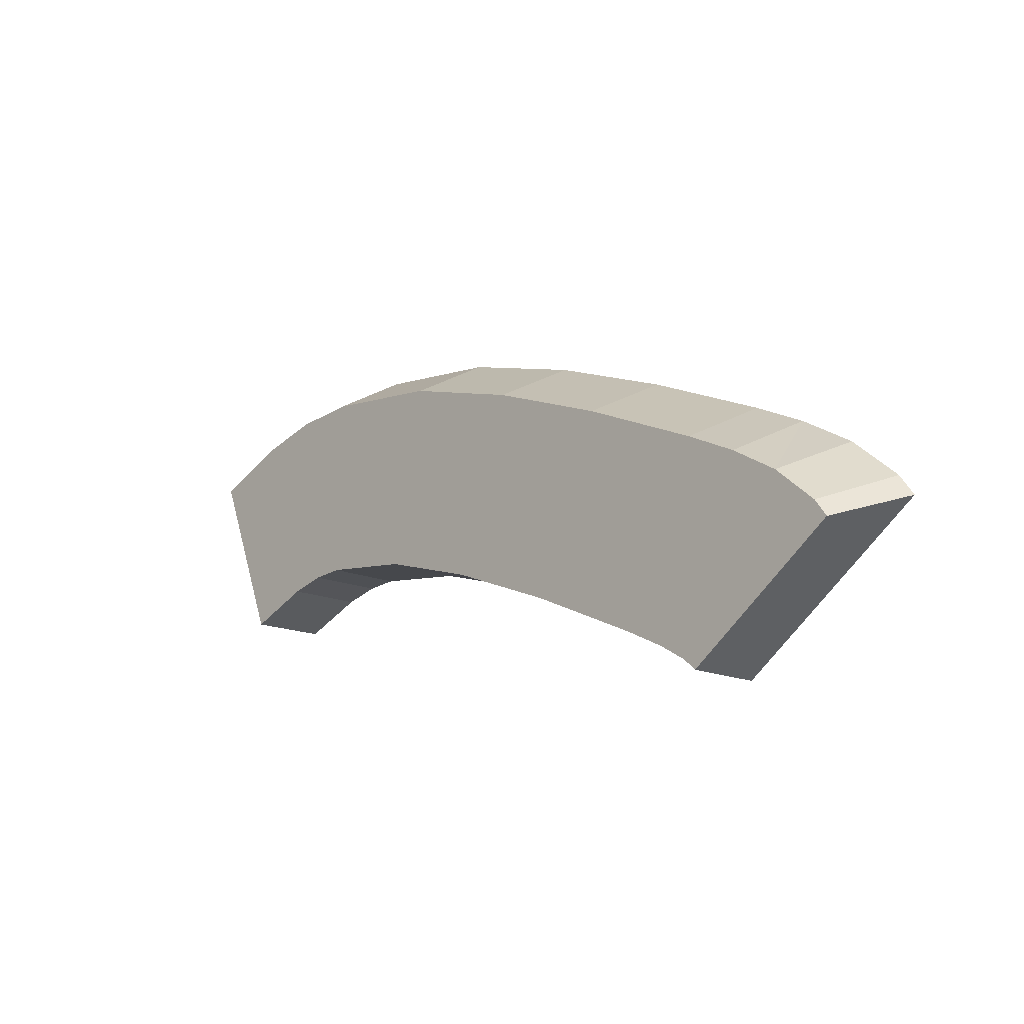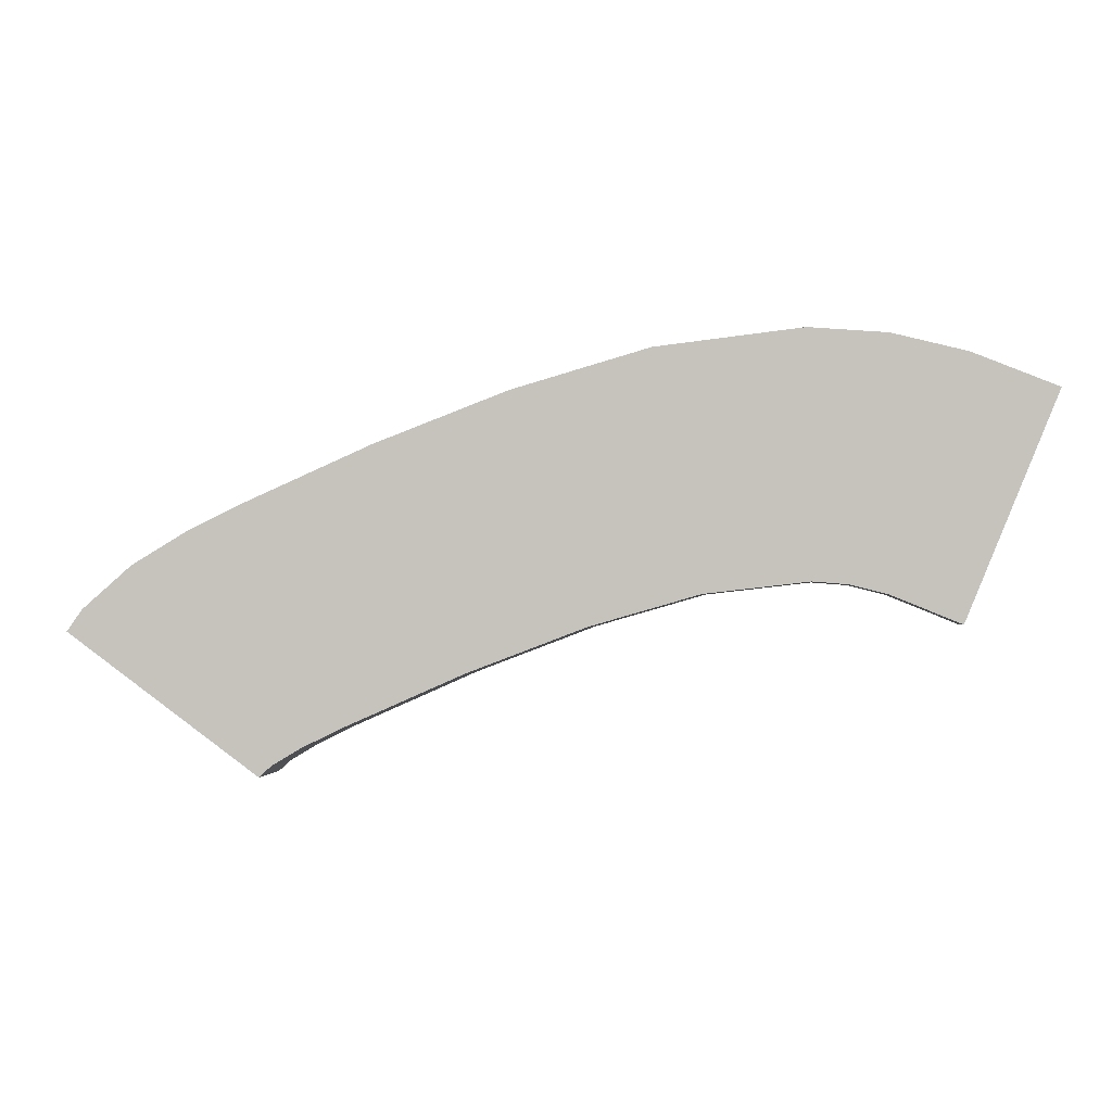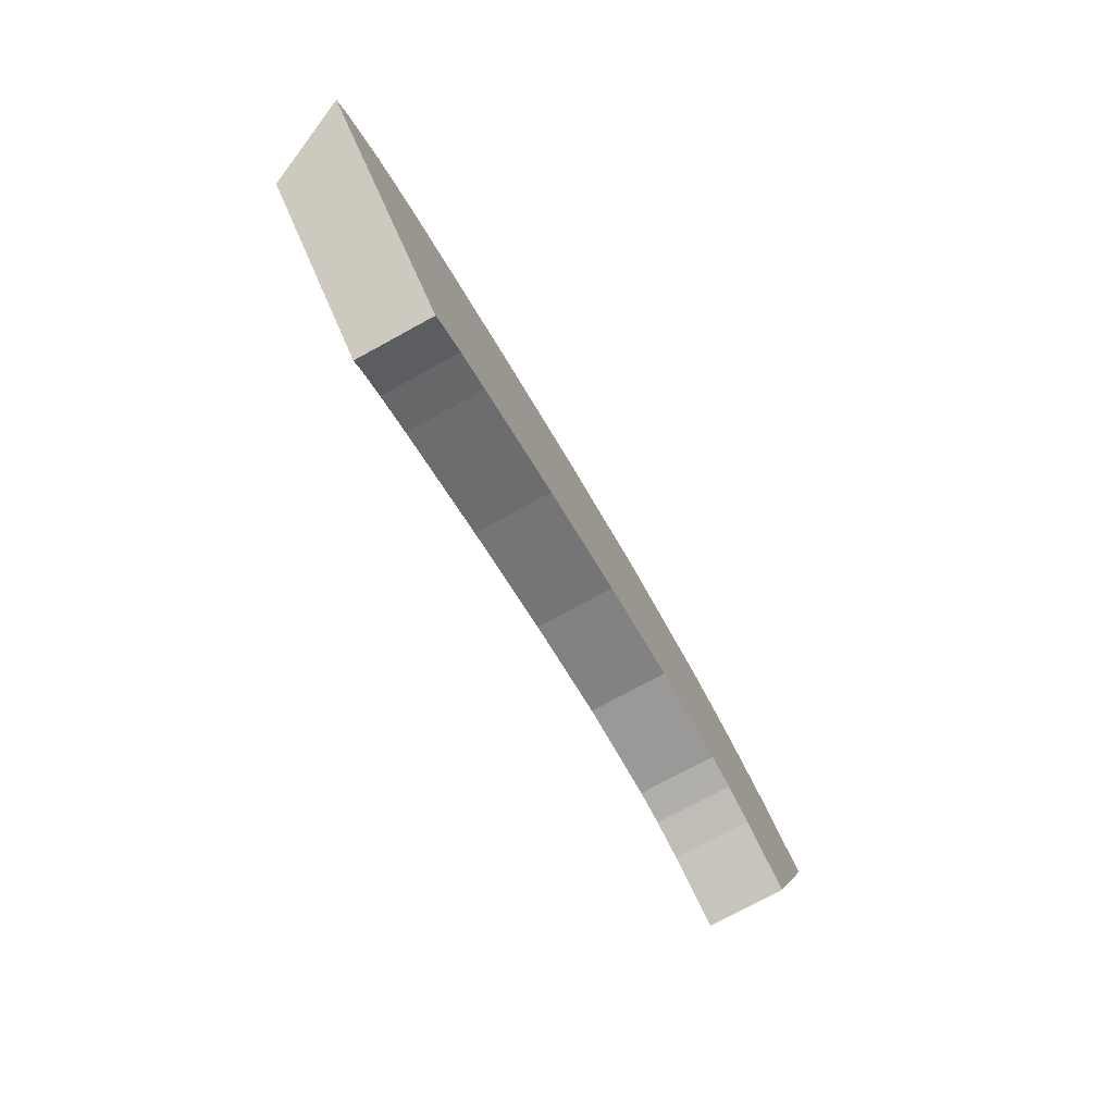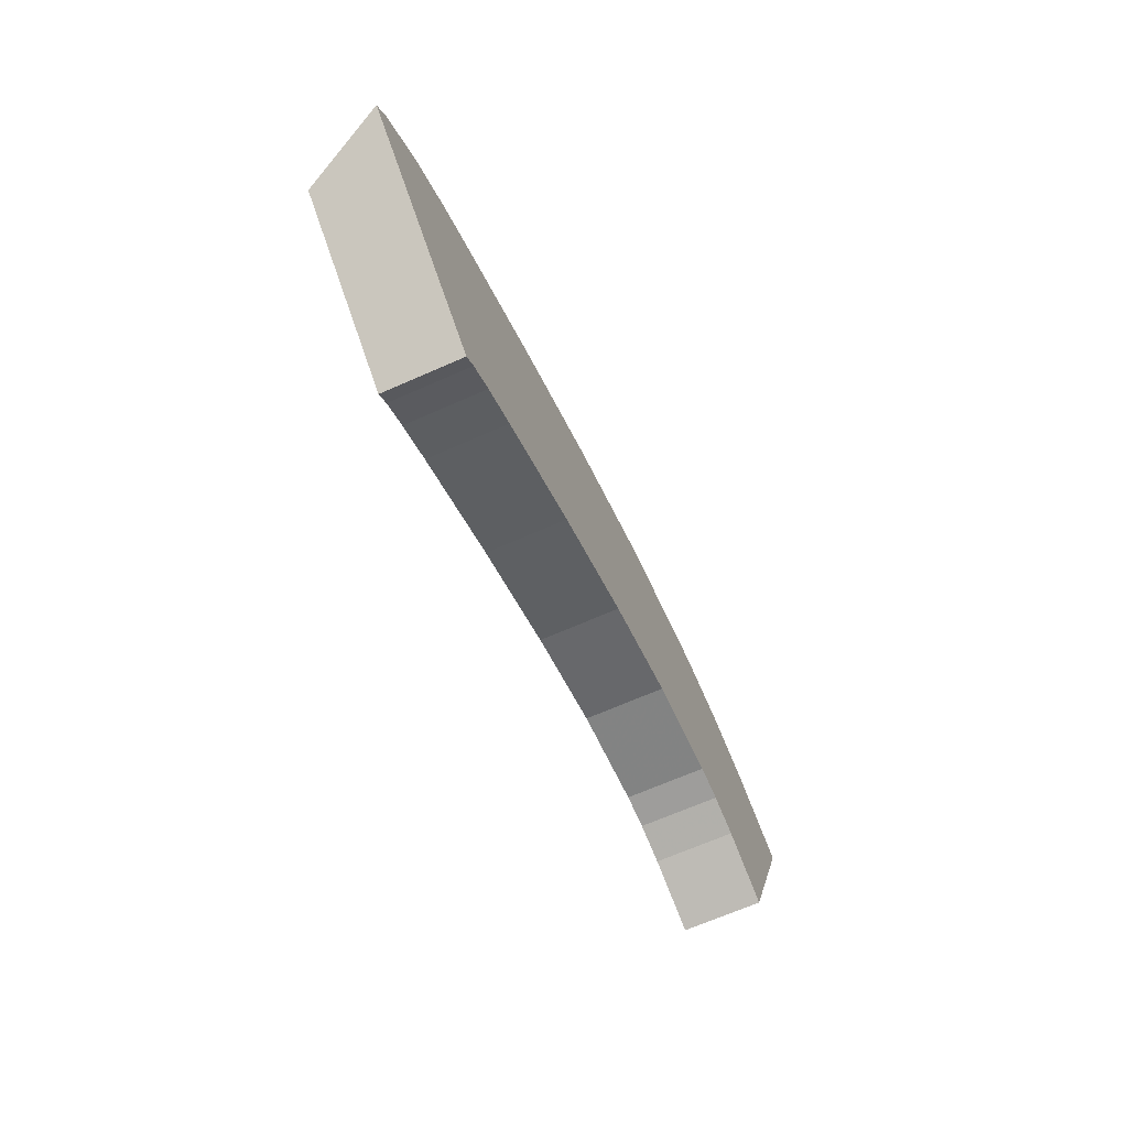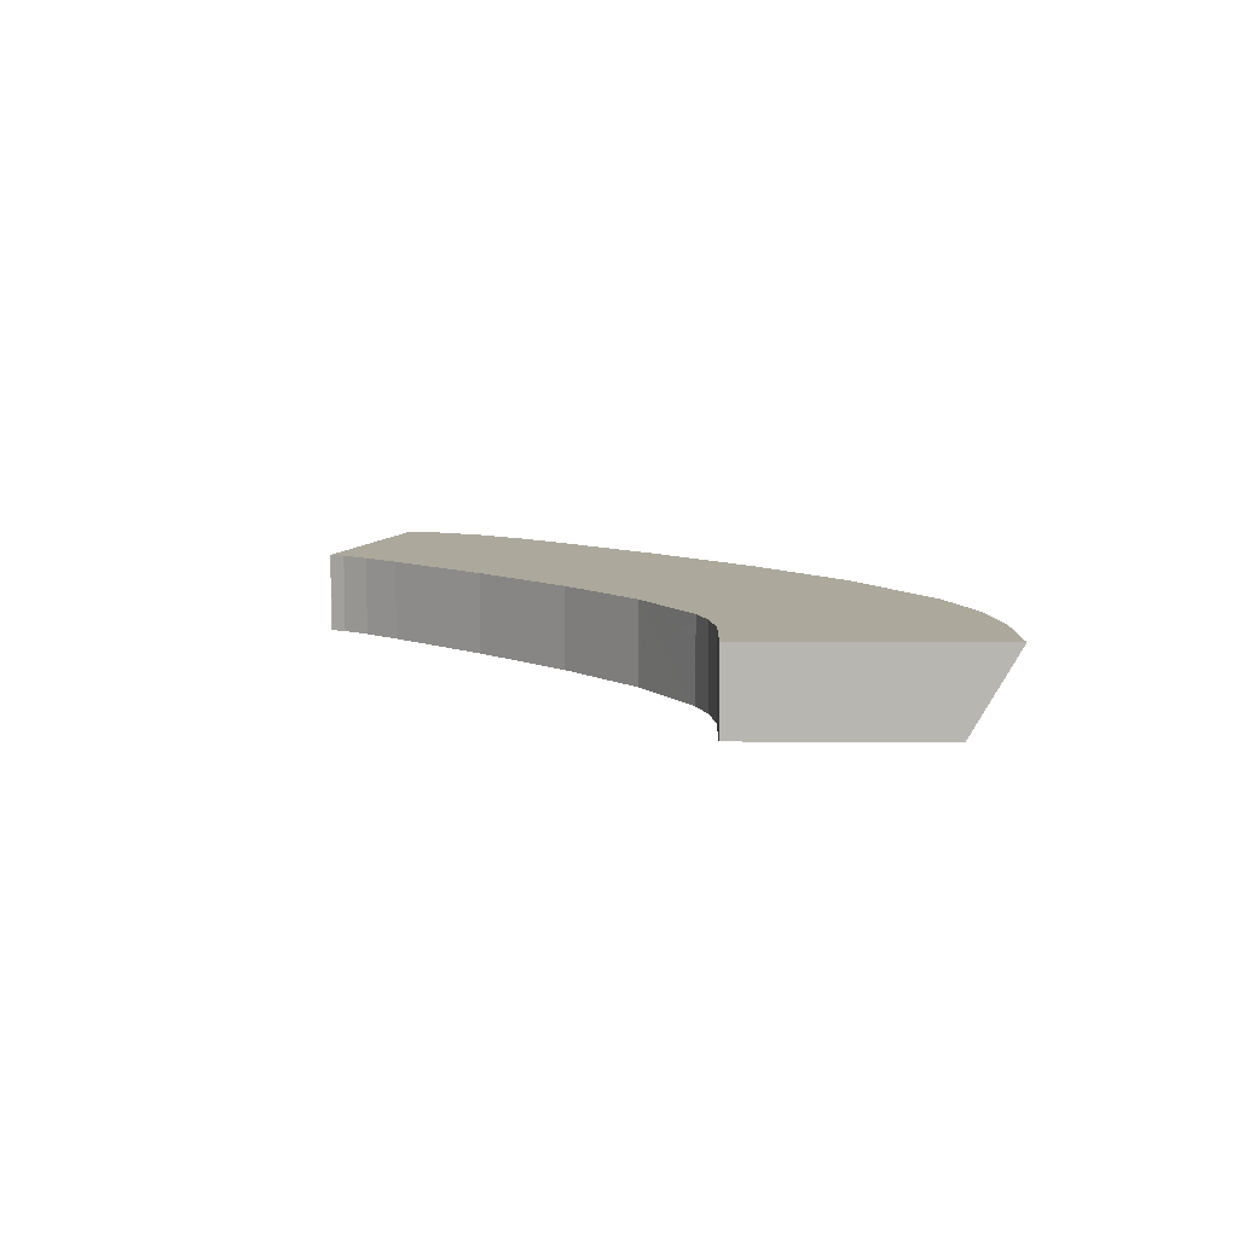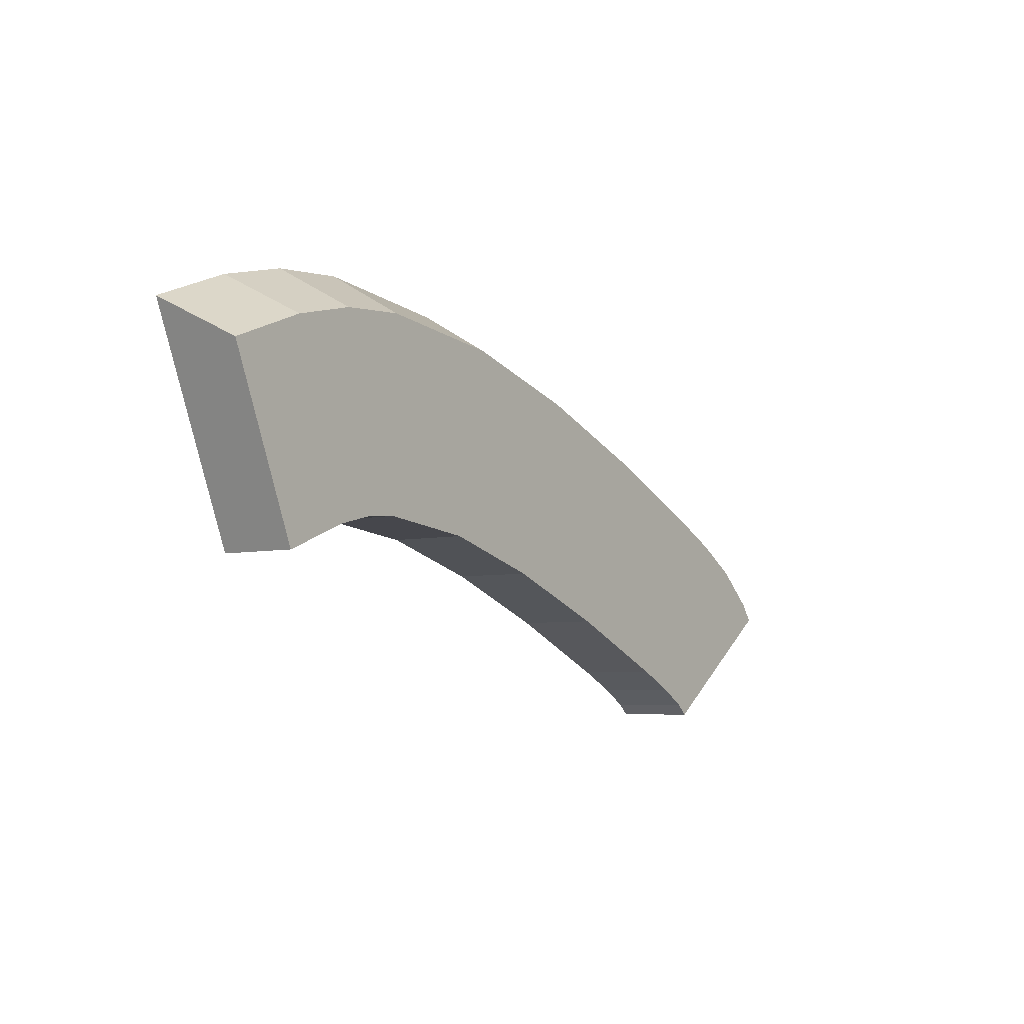
<metadata>
{"format":"obj","ext":"obj","renderer":"f3d","projection":"perspective","resolution":1024,"background":"white","views":[{"elev":-15.6,"azim":-133.3,"up":"+Y"},{"elev":-1.4,"azim":6.6,"up":"+Y"},{"elev":-74.6,"azim":-61.3,"up":"+Y"},{"elev":-66.7,"azim":-66.0,"up":"+Y"},{"elev":8.5,"azim":68.8,"up":"+Z"},{"elev":-5.6,"azim":125.8,"up":"+Y"}]}
</metadata>
<code>
g A_2_420_B01_T03
v 441.1 1366 430
v 443.1 1369 430
v 443.1 1365 430
v 444.2 1364 423.5
v 445.8 1363 420
v 446.6 1362 420
v 447.4 1365 420
v 448.8 1374 430
v 449.3 1374 430
v 449.3 1360 420
v 450.7 1359 420
v 452.2 1358 420
v 452.7 1370 420
v 453.7 1357 420
v 455.6 1378 430
v 456.2 1379 430
v 457.5 1354 420
v 458.7 1373 420
v 460.8 1352 430
v 462.5 1382 430
v 463 1382 430
v 463.3 1350 420
v 465.2 1349 420
v 465.4 1349 420
v 465.4 1349 430
v 465.4 1349 430
v 465.4 1377 420
v 465.4 1349 420
v 465.4 1349 420
v 465.4 1349 430
v 465.6 1349 430
v 466.8 1350 420
v 467 1350 420
v 467 1350 430
v 467.3 1350 430
v 469.1 1351 420
v 470.2 1352 420
v 470.5 1352 420
v 470.5 1352 430
v 470.7 1352 430
v 470.9 1352 430
v 472.8 1353 420
v 475.2 1354 420
v 475.7 1355 420
v 475.7 1355 430
v 476.9 1355 430
v 477.2 1355 430
v 477.9 1388 430
v 479.3 1389 430
v 481.3 1384 420
v 483.3 1358 430
v 486.5 1359 420
v 489.4 1361 420
v 490.7 1361 420
v 490.7 1361 430
v 491.9 1362 430
v 494.6 1395 430
v 496 1395 430
v 497.5 1364 430
v 497.6 1390 420
v 501.1 1365 420
v 504.3 1366 420
v 505.5 1367 420
v 505.5 1367 430
v 506.7 1367 430
v 511.8 1400 430
v 513.2 1400 430
v 514.4 1395 420
v 517.3 1370 420
v 518 1370 420
v 519.1 1371 420
v 519.1 1371 430
v 520.2 1371 430
v 525.9 1372 420
v 530 1402 430
v 531 1372 420
v 531.6 1402 430
v 531.7 1397 420
v 532.1 1372 420
v 532.1 1372 430
v 532.4 1372 430
v 534.7 1372 420
v 536 1372 420
v 536.4 1372 420
v 536.4 1372 430
v 536.8 1372 430
v 540.3 1396 420
v 540.5 1402 430
v 540.8 1371 420
v 541.2 1371 420
v 541.2 1371 430
v 541.3 1402 430
v 541.9 1370 430
v 548.8 1368 420
v 548.8 1394 420
v 549.1 1368 420
v 549.8 1367 420
v 549.8 1367 430
v 549.8 1399 430
v 550.6 1399 430
v 550.7 1370 430
v 551.3 1371 420
v 553.3 1376 430
v 554.7 1379 430
v 556.4 1383 430
v 558.6 1389 430
v 558.9 1390 420
v 559.2 1390 421.1
v 559.7 1391 423.2
v 559.7 1391 430
v 560.9 1394 430
v 561.1 1395 430
f 2 1 3
f 4 1 2
f 3 1 4
f 19 2 3
f 4 2 7
f 7 2 8
f 8 2 19
f 11 3 4
f 12 3 11
f 14 3 12
f 17 3 14
f 22 3 17
f 19 3 22
f 6 4 5
f 5 4 7
f 10 4 6
f 11 4 10
f 6 5 7
f 18 6 7
f 10 6 18
f 9 7 8
f 13 7 9
f 18 7 13
f 9 8 19
f 13 9 15
f 15 9 40
f 40 9 19
f 11 10 18
f 12 11 18
f 14 12 18
f 16 13 15
f 18 13 16
f 17 14 18
f 16 15 40
f 18 16 27
f 27 16 20
f 20 16 47
f 41 16 40
f 45 16 41
f 46 16 45
f 47 16 46
f 27 17 18
f 22 17 27
f 25 19 22
f 26 19 25
f 30 19 26
f 31 19 30
f 34 19 31
f 35 19 34
f 39 19 35
f 40 19 39
f 27 20 21
f 21 20 47
f 27 21 50
f 51 21 47
f 50 21 48
f 48 21 51
f 25 22 23
f 23 22 27
f 25 23 24
f 24 23 28
f 50 23 27
f 28 23 29
f 29 23 32
f 32 23 33
f 33 23 50
f 25 24 26
f 26 24 28
f 30 26 28
f 30 28 29
f 30 29 31
f 31 29 32
f 34 31 32
f 34 32 33
f 34 33 35
f 35 33 36
f 36 33 50
f 37 35 36
f 39 35 37
f 37 36 50
f 39 37 38
f 38 37 50
f 39 38 40
f 40 38 41
f 41 38 42
f 42 38 50
f 43 41 42
f 45 41 43
f 43 42 50
f 45 43 44
f 44 43 50
f 45 44 46
f 46 44 52
f 52 44 50
f 47 46 53
f 53 46 52
f 51 47 53
f 50 48 49
f 49 48 55
f 55 48 51
f 50 49 60
f 56 49 55
f 59 49 56
f 60 49 57
f 57 49 103
f 64 49 59
f 65 49 64
f 72 49 65
f 73 49 72
f 80 49 73
f 103 49 80
f 52 50 60
f 55 51 53
f 53 52 60
f 55 53 54
f 54 53 60
f 55 54 56
f 56 54 61
f 61 54 60
f 59 56 62
f 62 56 61
f 60 57 58
f 58 57 103
f 60 58 68
f 68 58 66
f 66 58 104
f 104 58 103
f 64 59 62
f 61 60 68
f 62 61 68
f 64 62 63
f 63 62 68
f 64 63 65
f 65 63 69
f 69 63 68
f 70 65 69
f 72 65 70
f 68 66 67
f 67 66 104
f 68 67 78
f 78 67 75
f 75 67 106
f 105 67 104
f 106 67 105
f 69 68 78
f 70 69 78
f 72 70 71
f 71 70 78
f 72 71 73
f 73 71 74
f 74 71 78
f 76 73 74
f 80 73 76
f 76 74 87
f 87 74 78
f 78 75 77
f 77 75 106
f 80 76 79
f 79 76 87
f 78 77 88
f 88 77 99
f 99 77 100
f 100 77 111
f 110 77 106
f 111 77 110
f 87 78 92
f 92 78 88
f 80 79 81
f 81 79 82
f 82 79 87
f 103 80 81
f 83 81 82
f 85 81 83
f 103 81 85
f 83 82 95
f 95 82 87
f 85 83 84
f 84 83 95
f 85 84 86
f 86 84 89
f 89 84 95
f 103 85 86
f 91 86 89
f 103 86 91
f 99 87 92
f 95 87 100
f 100 87 99
f 92 88 99
f 91 89 90
f 90 89 95
f 91 90 93
f 93 90 94
f 94 90 102
f 102 90 95
f 103 91 93
f 96 93 94
f 98 93 96
f 101 93 98
f 103 93 101
f 96 94 102
f 109 95 100
f 102 95 107
f 107 95 108
f 108 95 109
f 98 96 97
f 97 96 102
f 98 97 101
f 101 97 102
f 109 100 112
f 112 100 111
f 108 101 102
f 103 101 108
f 108 102 107
f 104 103 108
f 105 104 108
f 106 105 109
f 109 105 108
f 110 106 109
f 110 109 111
f 111 109 112

</code>
